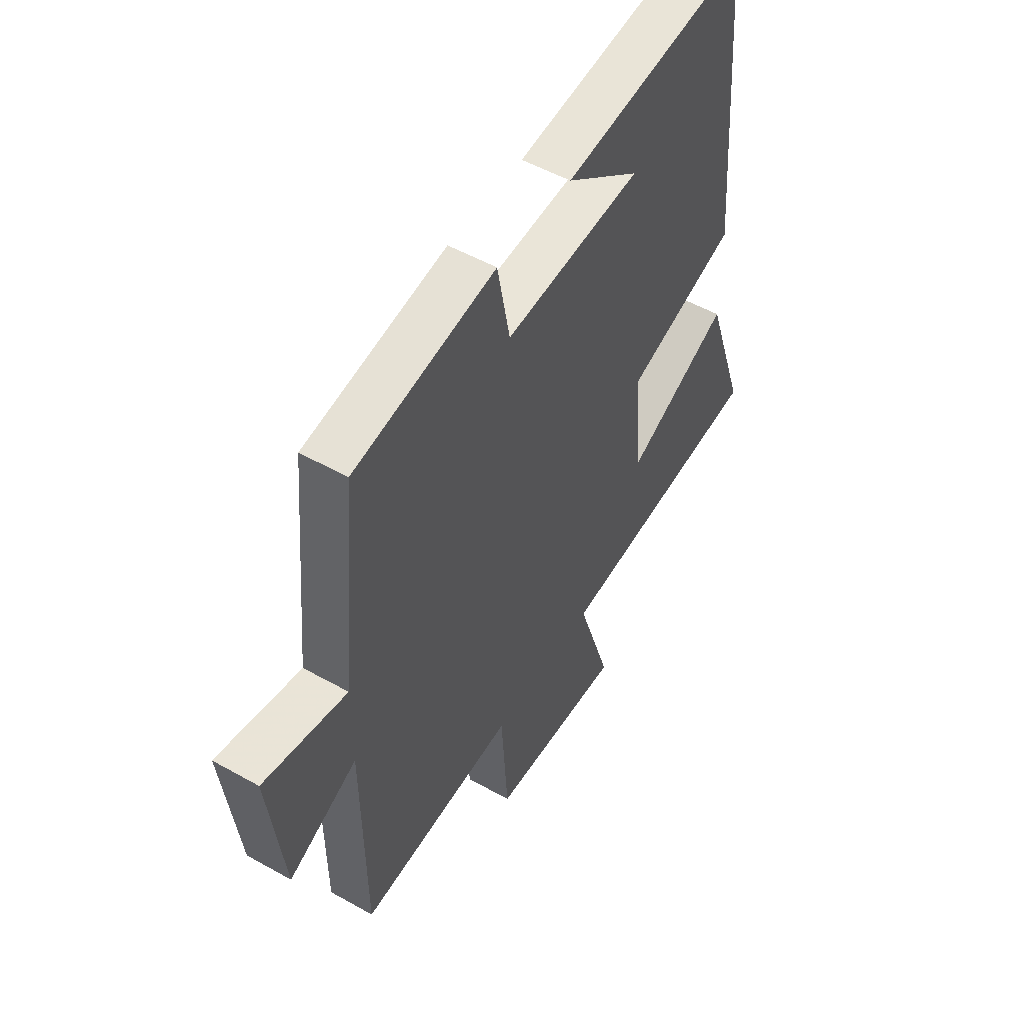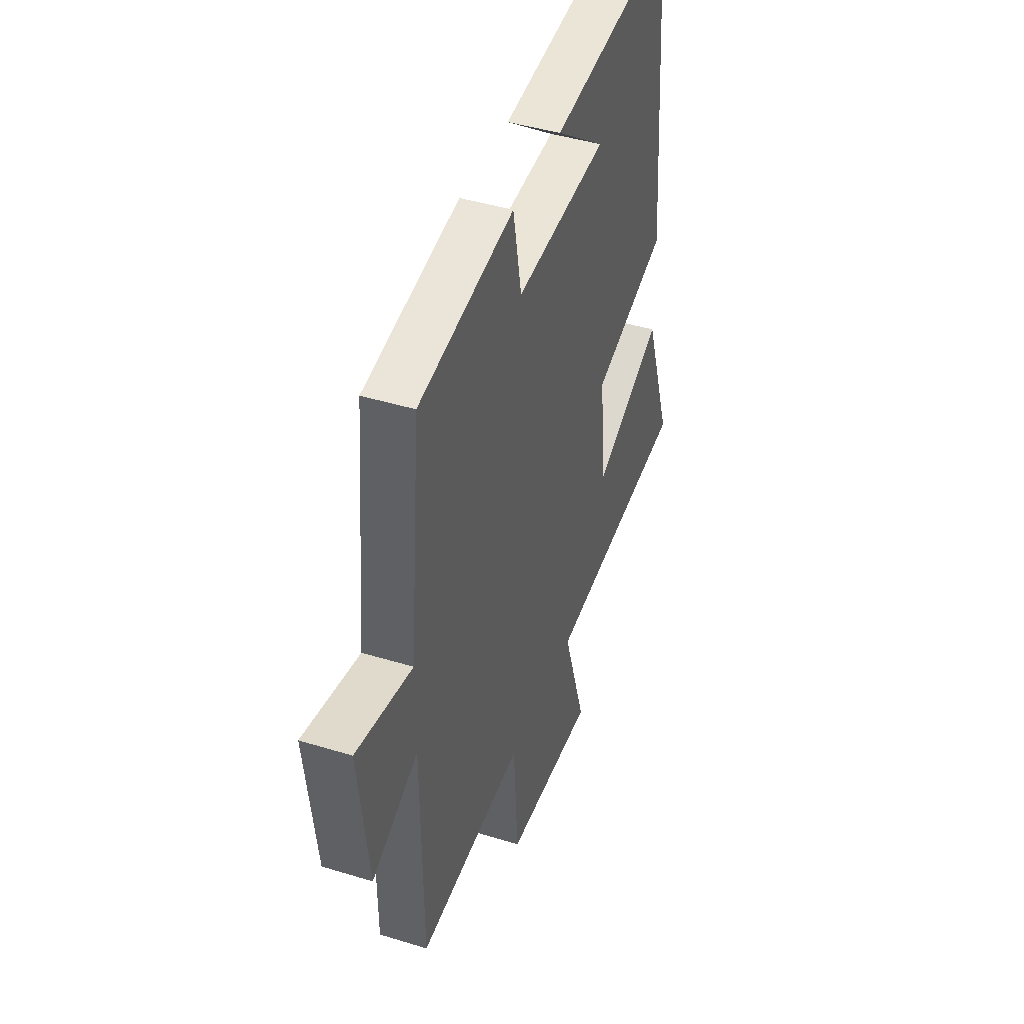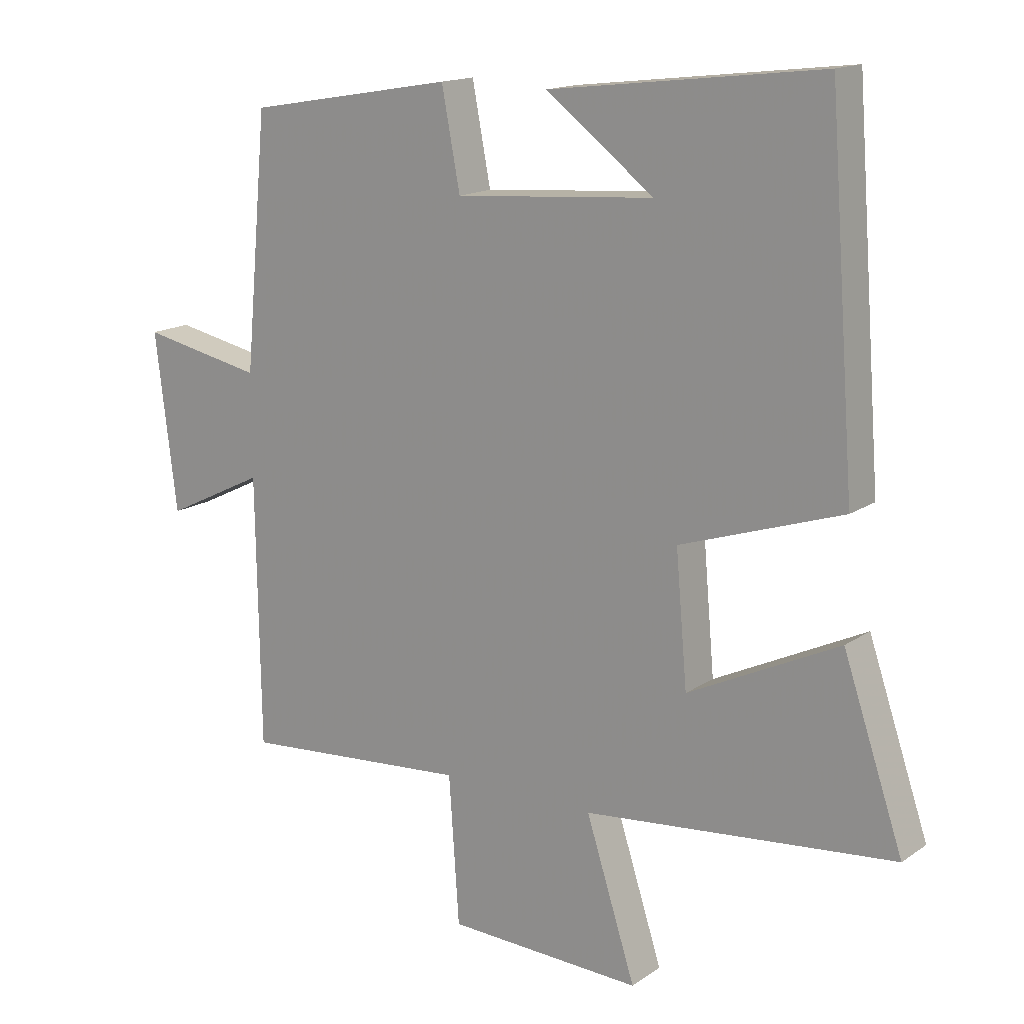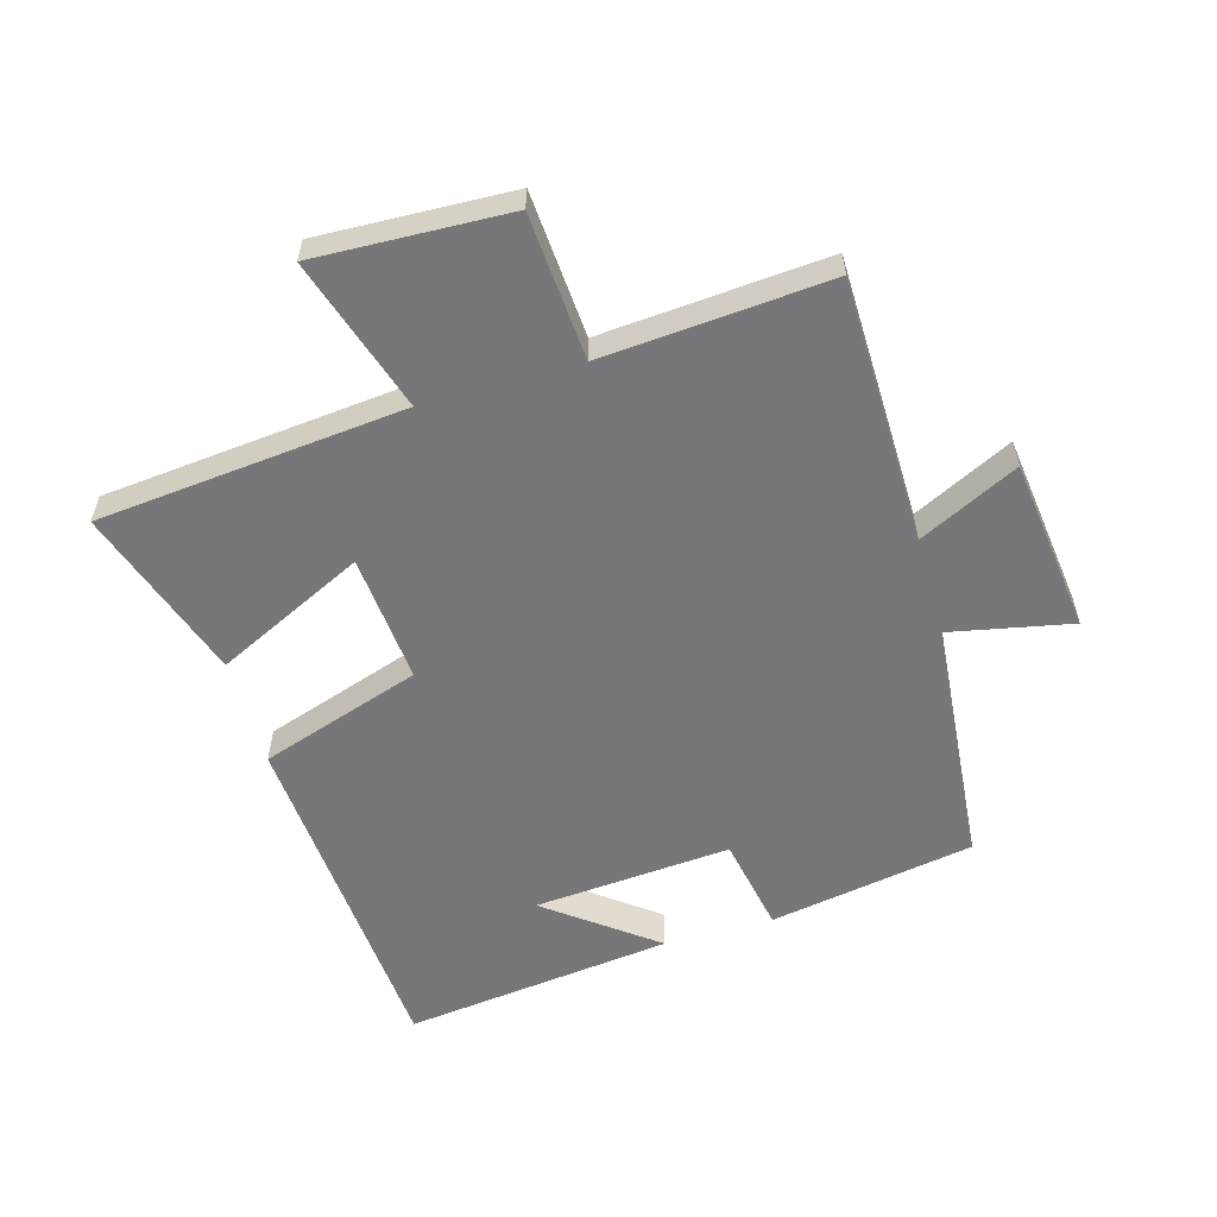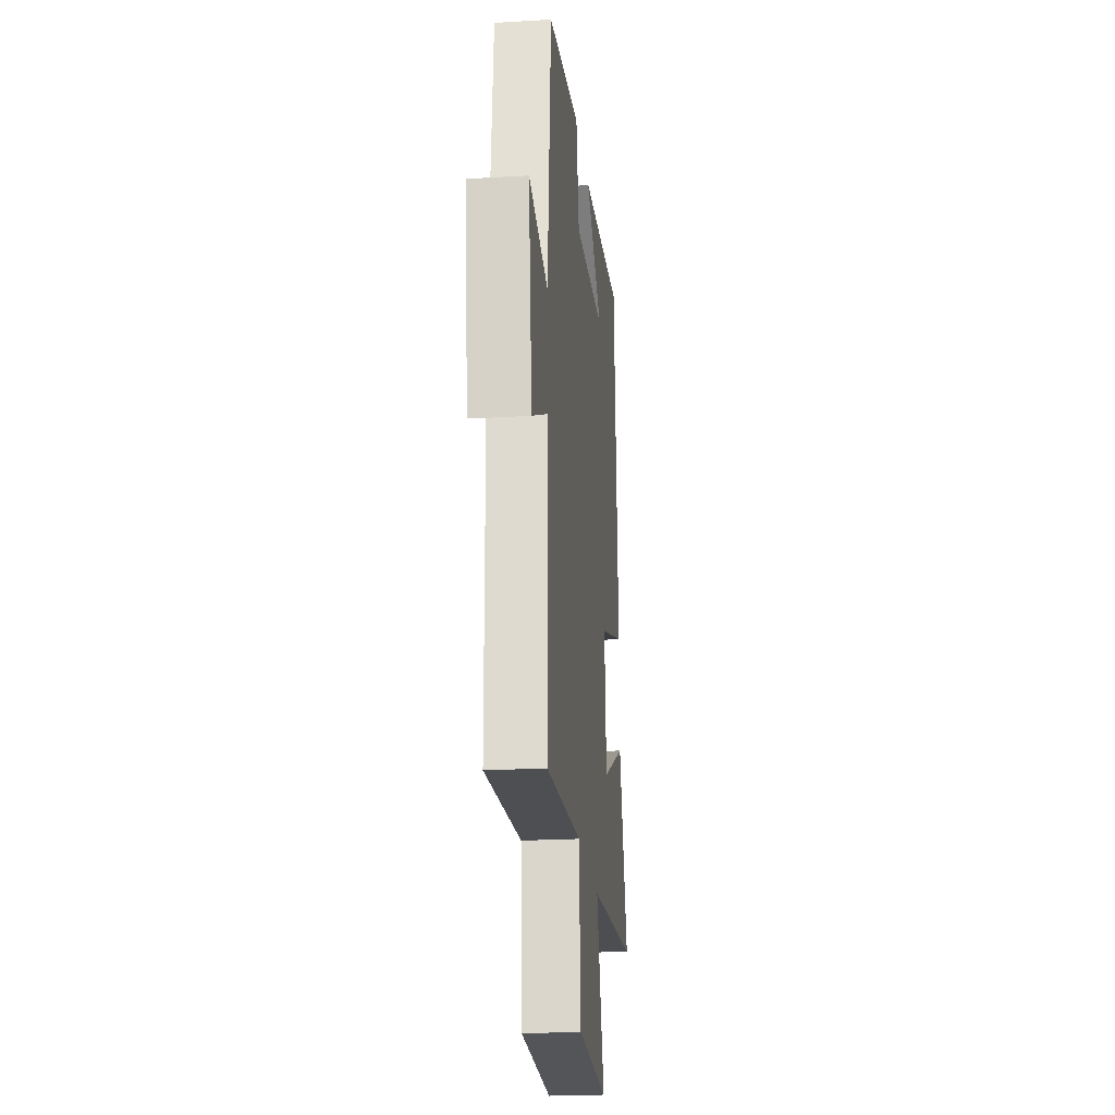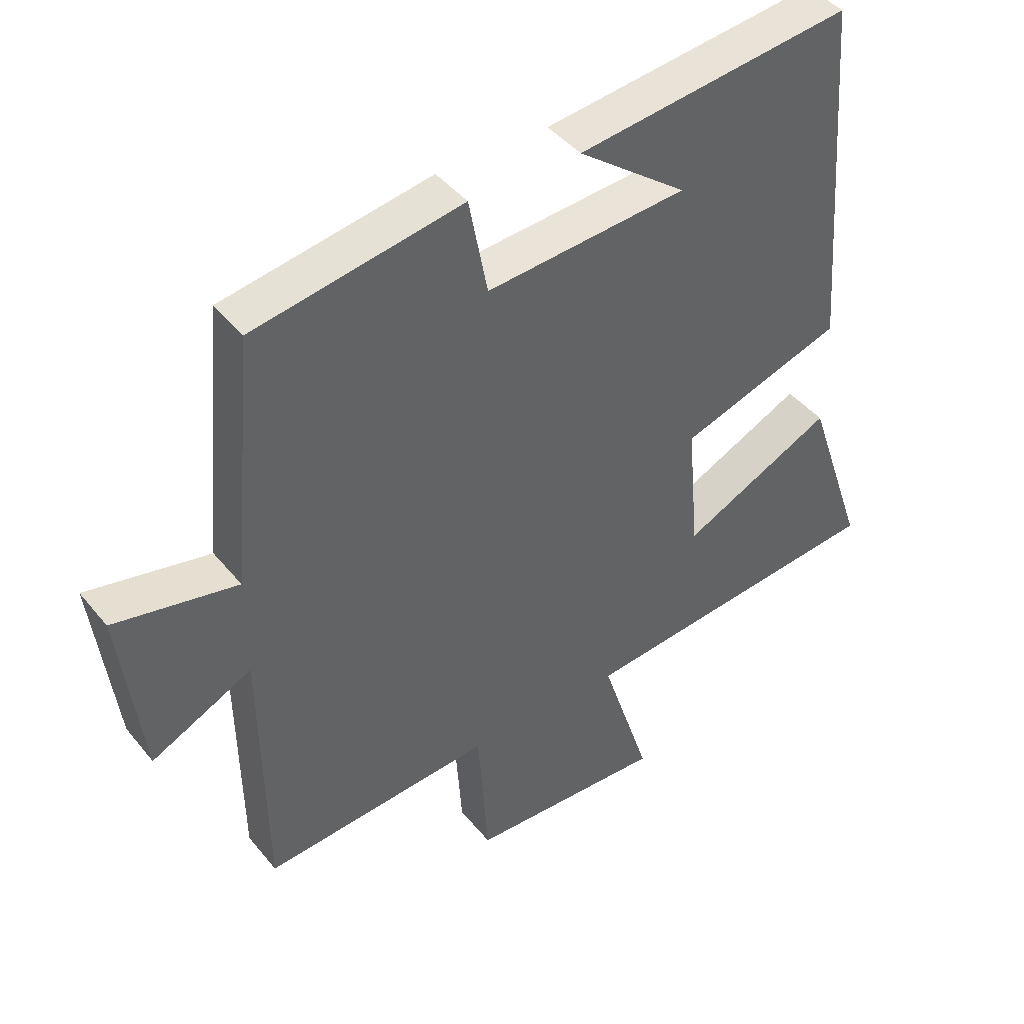
<metadata>
{"format":"obj","ext":"obj","renderer":"f3d","projection":"perspective","resolution":1024,"background":"white","views":[{"elev":51.9,"azim":-58.6,"up":"+Z"},{"elev":43.3,"azim":-70.0,"up":"+Z"},{"elev":15.5,"azim":35.7,"up":"+Z"},{"elev":-57.2,"azim":-164.0,"up":"+Y"},{"elev":-22.6,"azim":-84.1,"up":"+Z"},{"elev":43.2,"azim":-35.8,"up":"+Z"}]}
</metadata>
<code>
v -0.464 0.07 0.444
v -0.14 0.07 0.5
v -0.111 0.07 0.348
v 0.201 0.07 0.372
v 0.032 0.07 0.5
v 0.458 0.07 0.551
v 0.5 0.07 -0.002
v 0.246 0.07 -0.086
v 0.264 0.07 -0.29
v 0.5 0.07 -0.176
v 0.594 0.07 -0.452
v 0.108 0.07 -0.5
v 0.186 0.07 -0.743
v -0.12 0.07 -0.731
v -0.136 0.07 -0.5
v -0.494 0.07 -0.528
v -0.5 0.07 -0.108
v -0.657 0.07 -0.185
v -0.691 0.07 0.091
v -0.5 0.07 0.052
v -0.464 0 0.444
v -0.14 0 0.5
v -0.111 0 0.348
v 0.201 0 0.372
v 0.032 0 0.5
v 0.458 0 0.551
v 0.5 0 -0.002
v 0.246 0 -0.086
v 0.264 0 -0.29
v 0.5 0 -0.176
v 0.594 0 -0.452
v 0.108 0 -0.5
v 0.186 0 -0.743
v -0.12 0 -0.731
v -0.136 0 -0.5
v -0.494 0 -0.528
v -0.5 0 -0.108
v -0.657 0 -0.185
v -0.691 0 0.091
v -0.5 0 0.052
f 17 18 19 20
f 15 16 17 20
f 15 20 1 2
f 12 13 14 15
f 9 10 11 12
f 8 9 12 15
f 6 7 8
f 4 5 6
f 4 6 8 15
f 15 2 3
f 3 4 15
f 40 39 38 37
f 40 37 36 35
f 22 21 40 35
f 35 34 33 32
f 32 31 30 29
f 35 32 29 28
f 28 27 26
f 26 25 24
f 35 28 26 24
f 23 22 35
f 35 24 23
f 1 21 22 2
f 2 22 23 3
f 3 23 24 4
f 4 24 25 5
f 5 25 26 6
f 6 26 27 7
f 7 27 28 8
f 8 28 29 9
f 9 29 30 10
f 10 30 31 11
f 11 31 32 12
f 12 32 33 13
f 13 33 34 14
f 14 34 35 15
f 15 35 36 16
f 16 36 37 17
f 17 37 38 18
f 18 38 39 19
f 19 39 40 20
f 20 40 21 1

</code>
